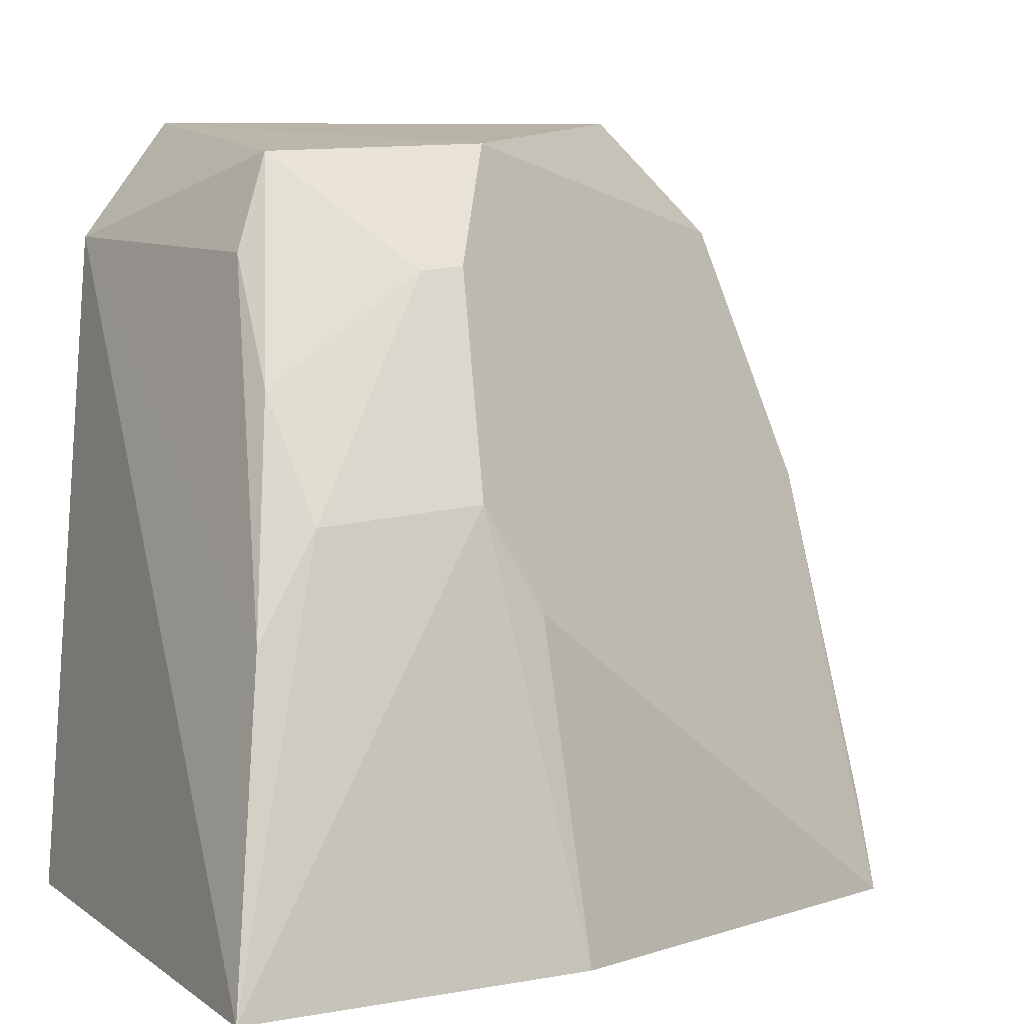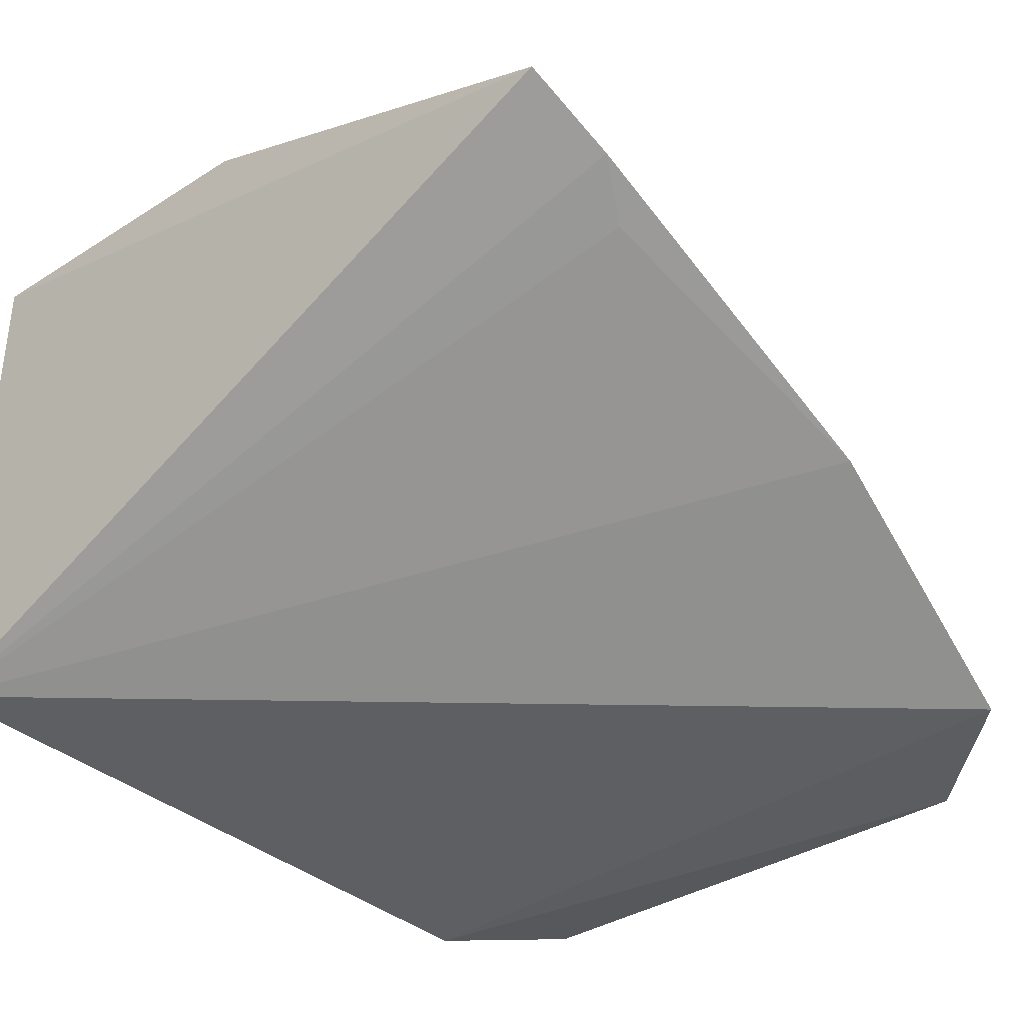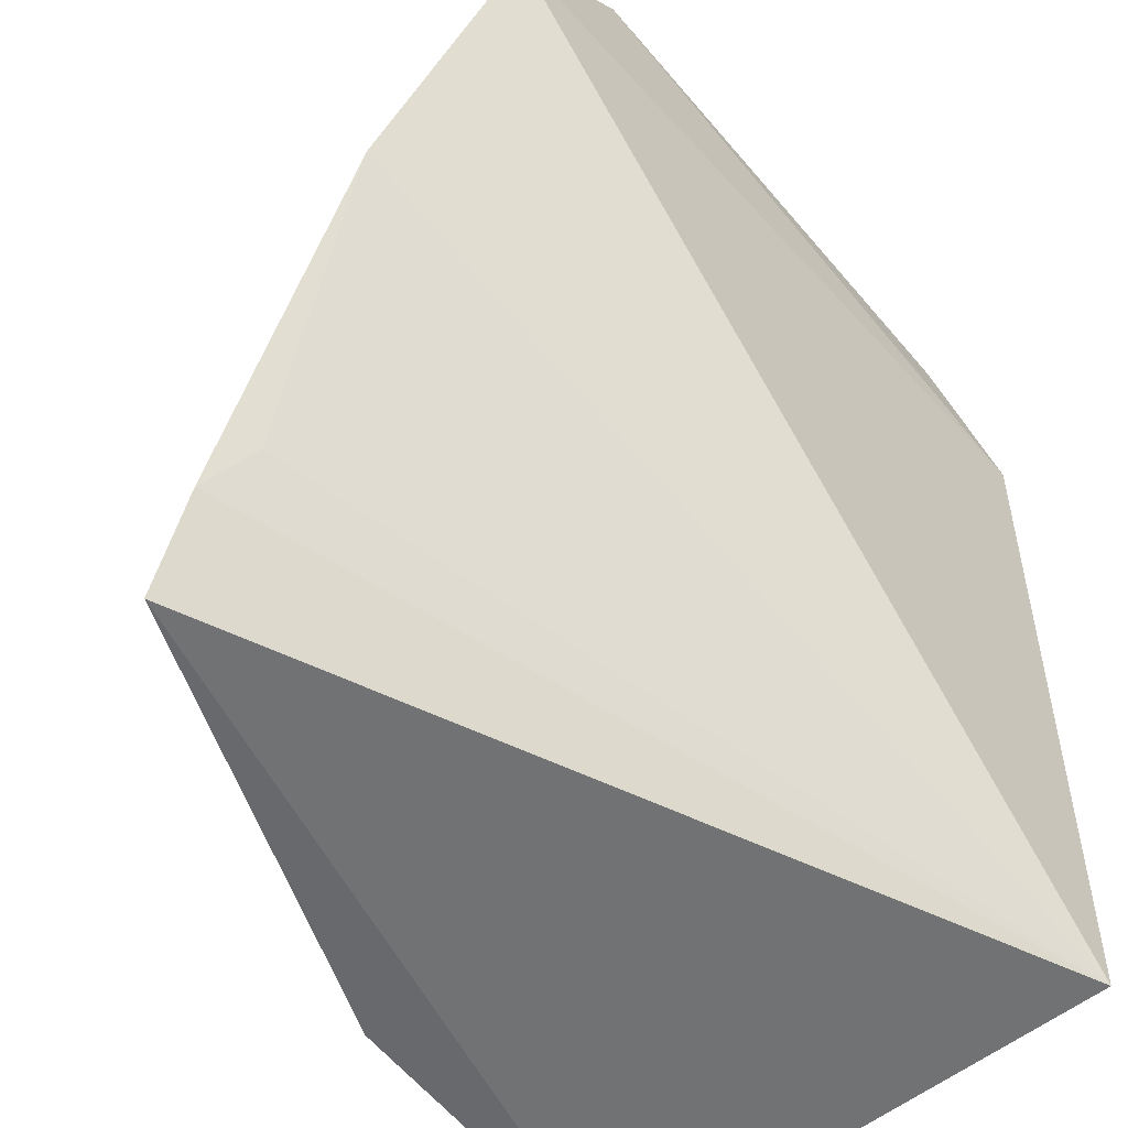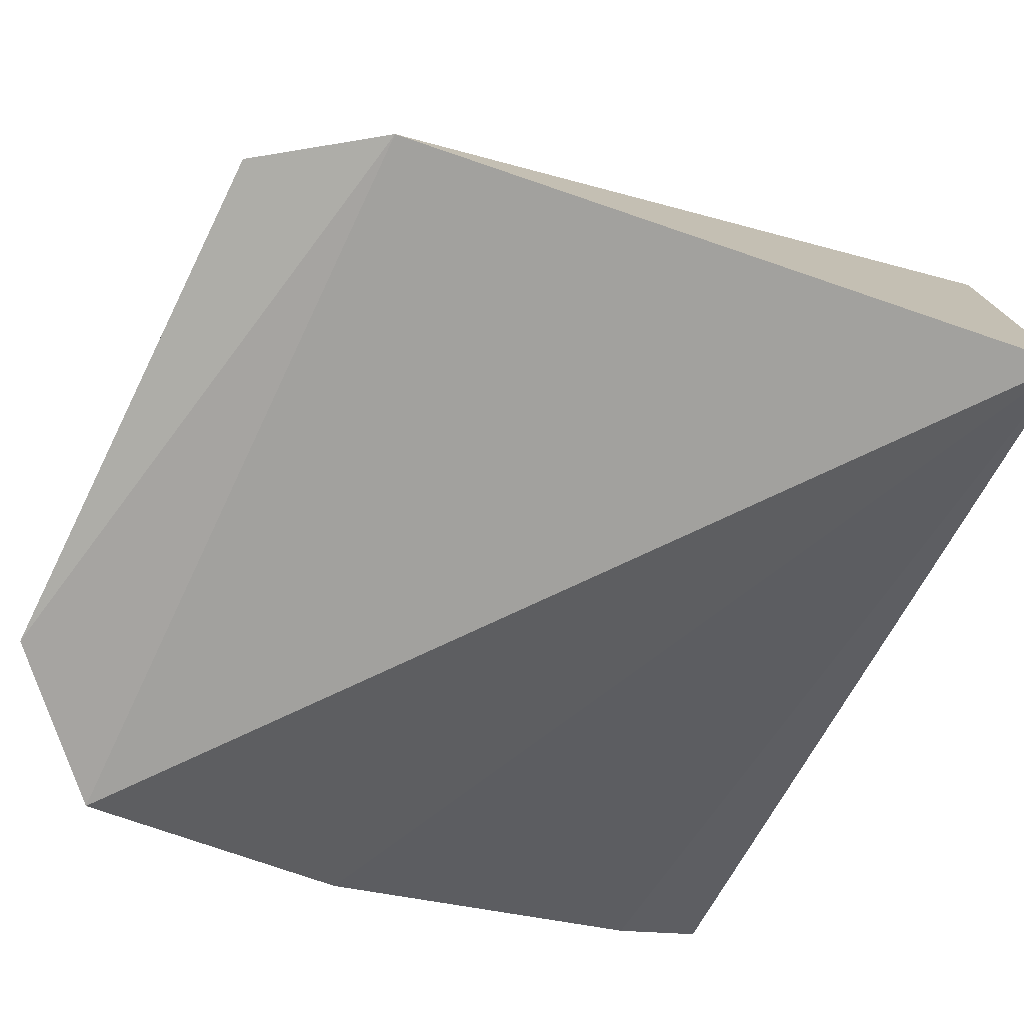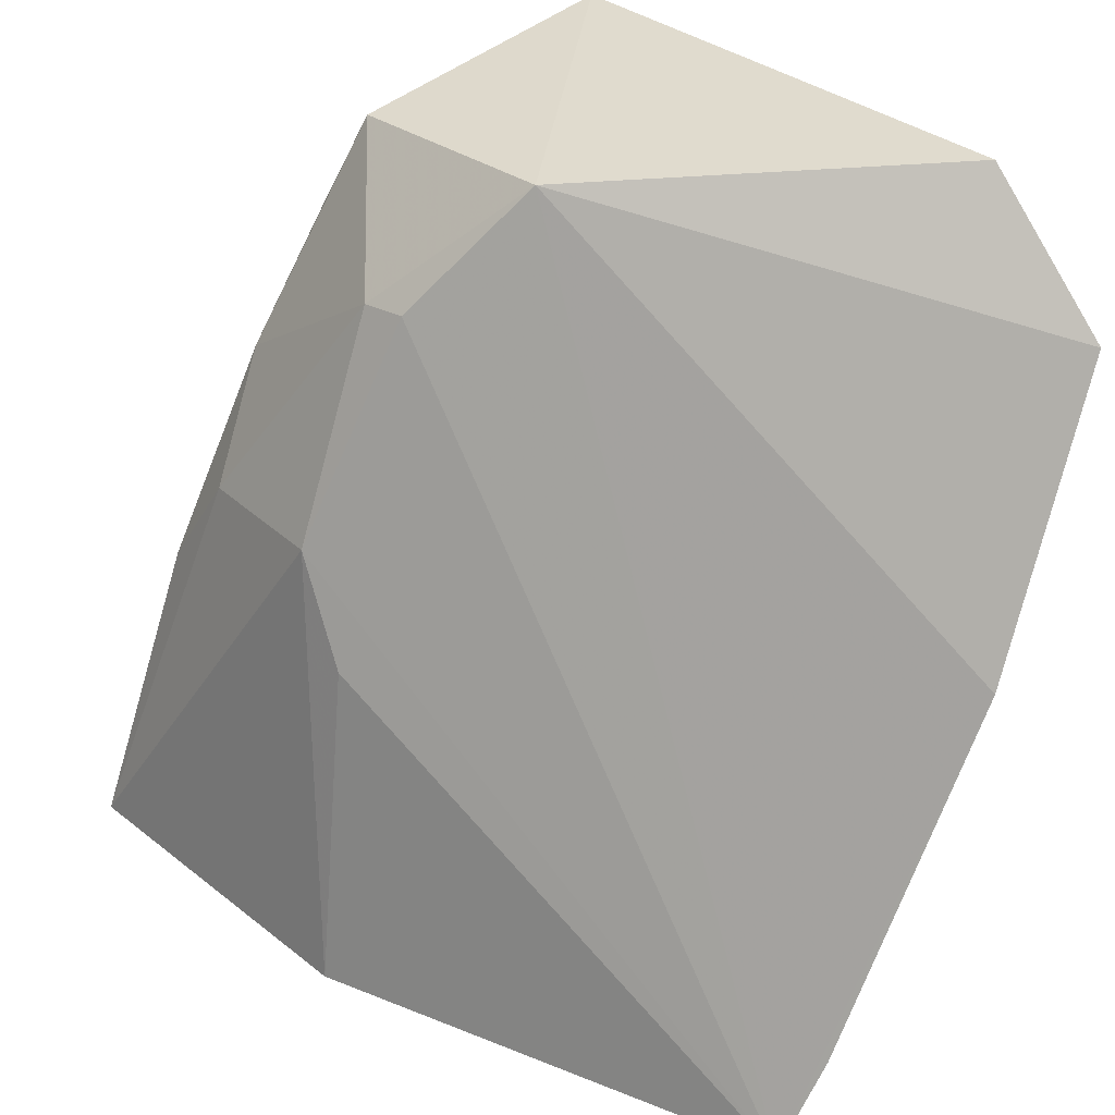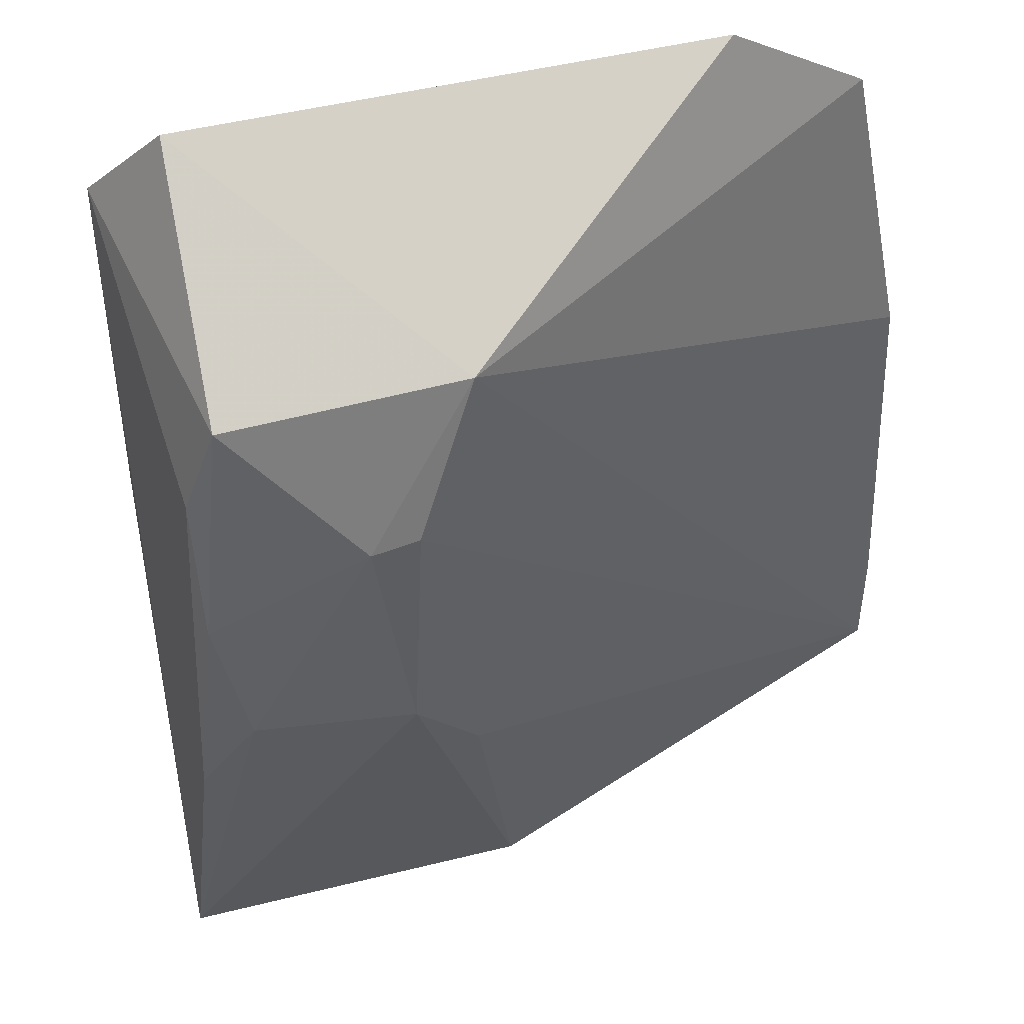
<metadata>
{"format":"obj","ext":"obj","renderer":"f3d","projection":"perspective","resolution":1024,"background":"white","views":[{"elev":4.8,"azim":154.2,"up":"+Z"},{"elev":-37.4,"azim":-137.9,"up":"+Y"},{"elev":-55.1,"azim":-49.1,"up":"+Z"},{"elev":-73.7,"azim":65.5,"up":"+Y"},{"elev":33.9,"azim":-128.8,"up":"+Z"},{"elev":71.0,"azim":171.0,"up":"+Z"}]}
</metadata>
<code>
v 0.09142 0.02787 0.07084
v 0.09397 0.01971 0.06875
v 0.09512 0.03547 0.04966
v 0.07293 0.02944 0.04943
v 0.07347 0.01991 0.0691
v 0.09566 0.02084 0.05009
v 0.08751 0.03315 0.0617
v 0.09249 0.02865 0.06814
v 0.07721 0.01994 0.07249
v 0.07238 0.0236 0.06145
v 0.08519 0.03474 0.04968
v 0.09371 0.03326 0.0584
v 0.09169 0.02024 0.07204
v 0.08493 0.02754 0.07123
v 0.07347 0.02707 0.05338
v 0.08588 0.03331 0.05883
v 0.09195 0.03281 0.06124
v 0.0926 0.03096 0.06466
v 0.08677 0.0303 0.06781
v 0.07265 0.02808 0.05196
v 0.08807 0.03049 0.06767
f 6 3 2
f 6 4 3
f 6 2 5
f 8 1 2
f 9 5 2
f 10 6 5
f 11 7 3
f 11 3 4
f 12 8 2
f 12 2 3
f 13 9 2
f 13 2 1
f 14 5 9
f 14 10 5
f 14 4 10
f 14 13 1
f 14 9 13
f 15 6 10
f 16 11 4
f 16 4 7
f 16 7 11
f 17 12 3
f 17 3 7
f 18 1 8
f 18 8 12
f 18 12 17
f 19 7 4
f 19 4 14
f 20 15 10
f 20 10 4
f 20 4 6
f 20 6 15
f 21 19 14
f 21 14 1
f 21 1 18
f 21 18 17
f 21 17 7
f 21 7 19

</code>
